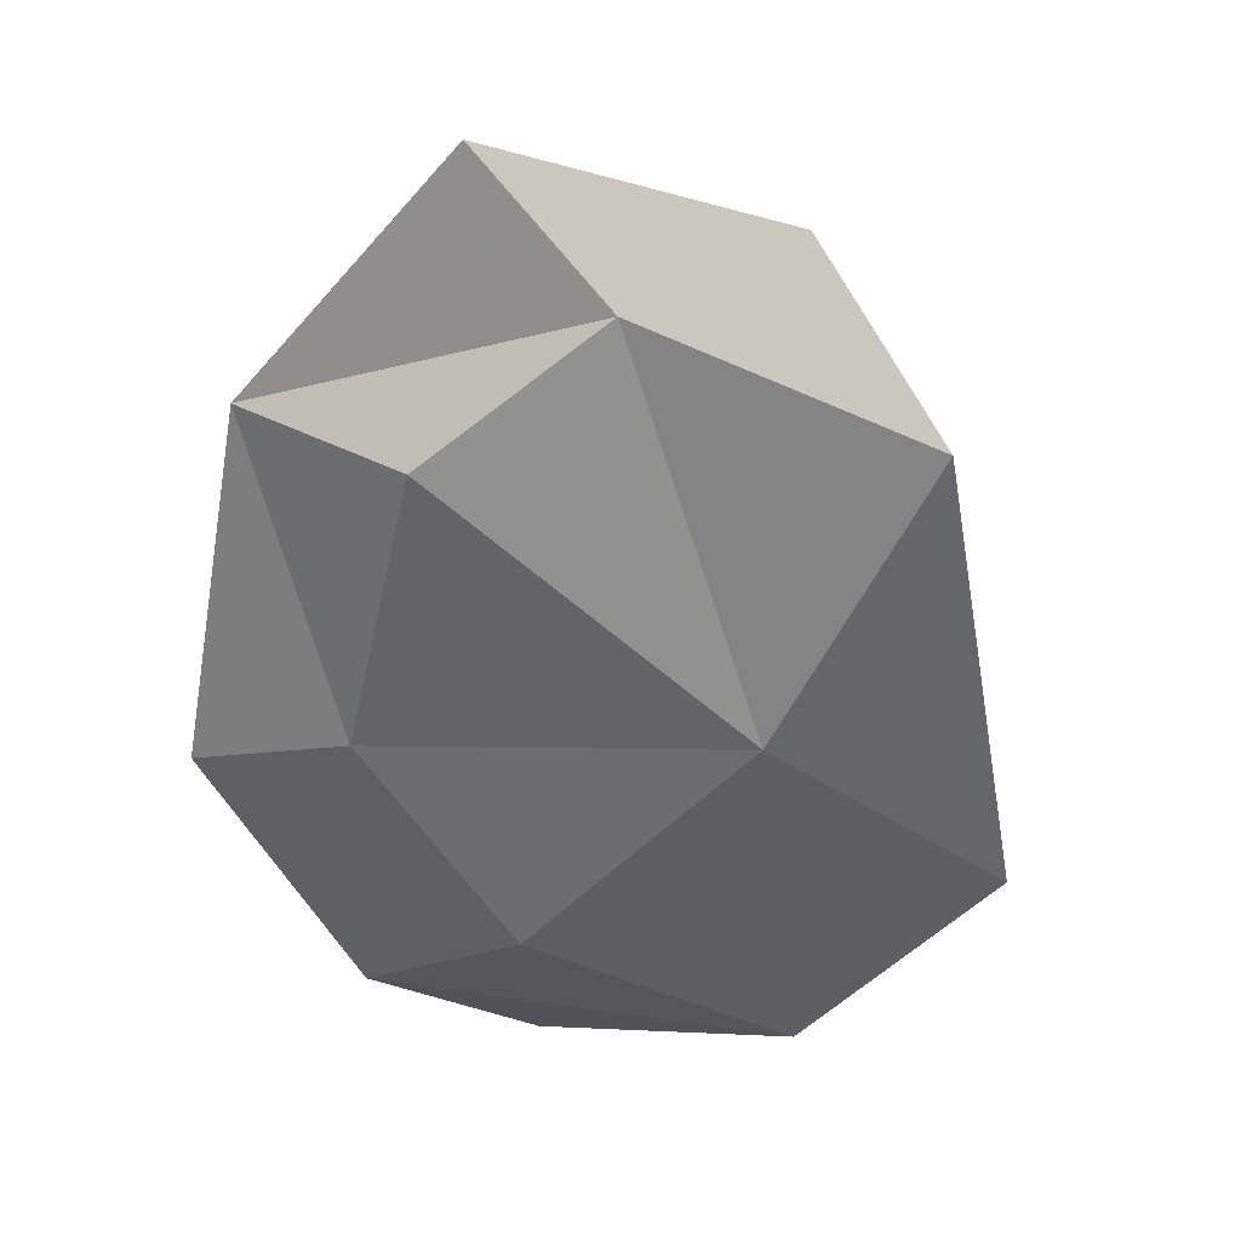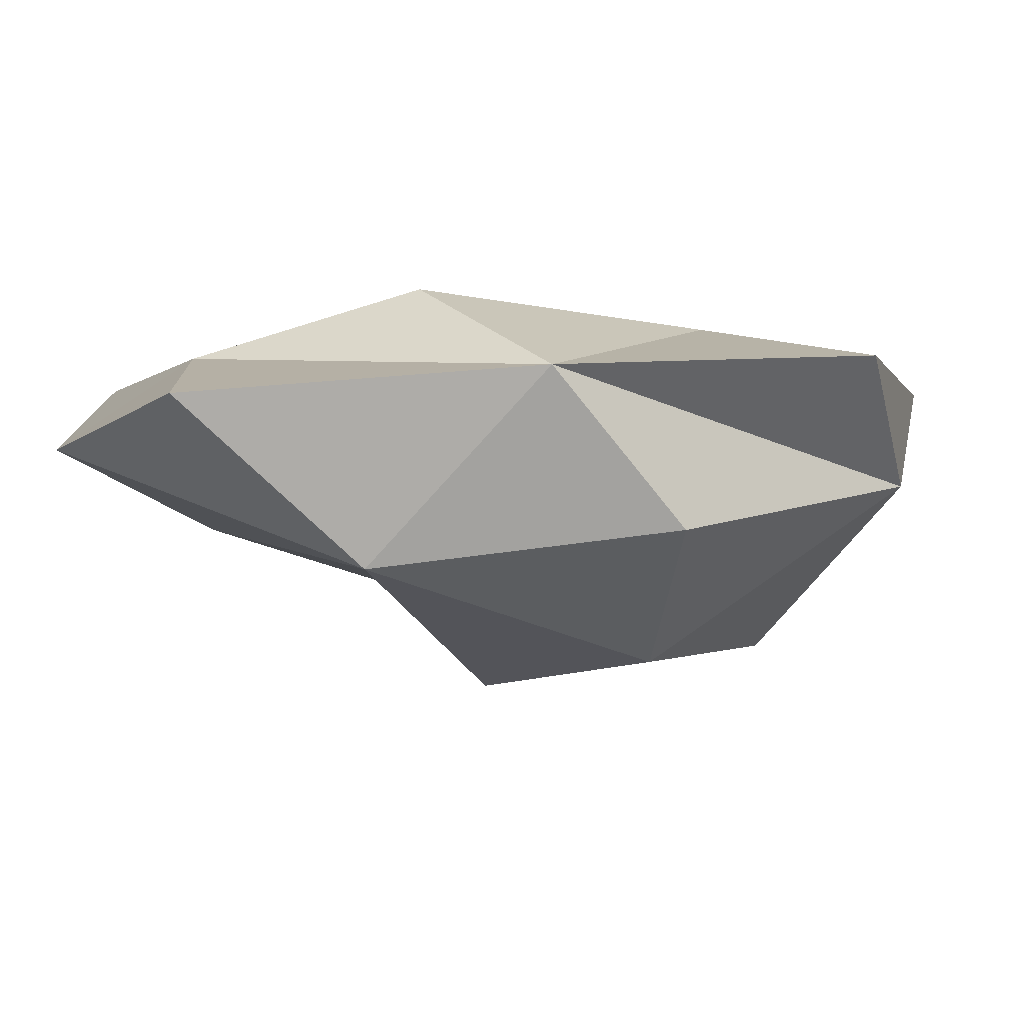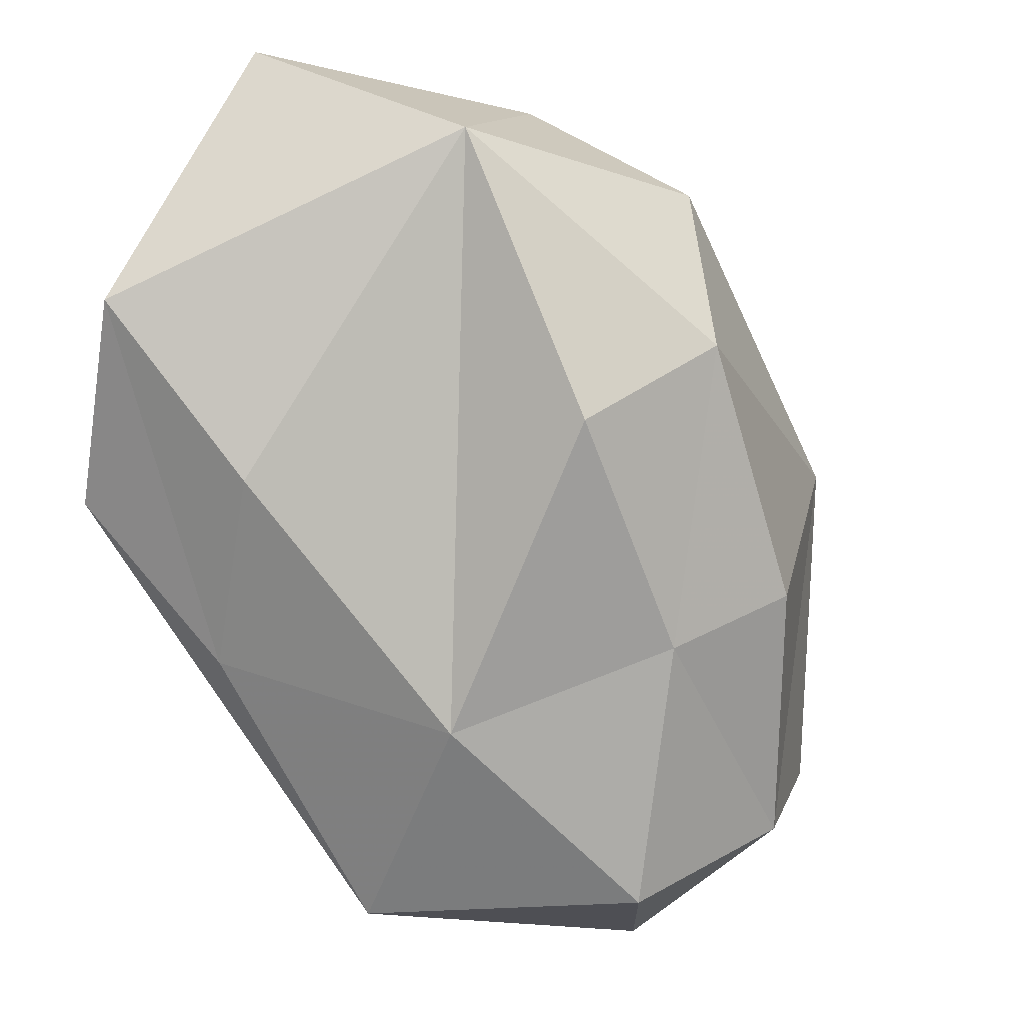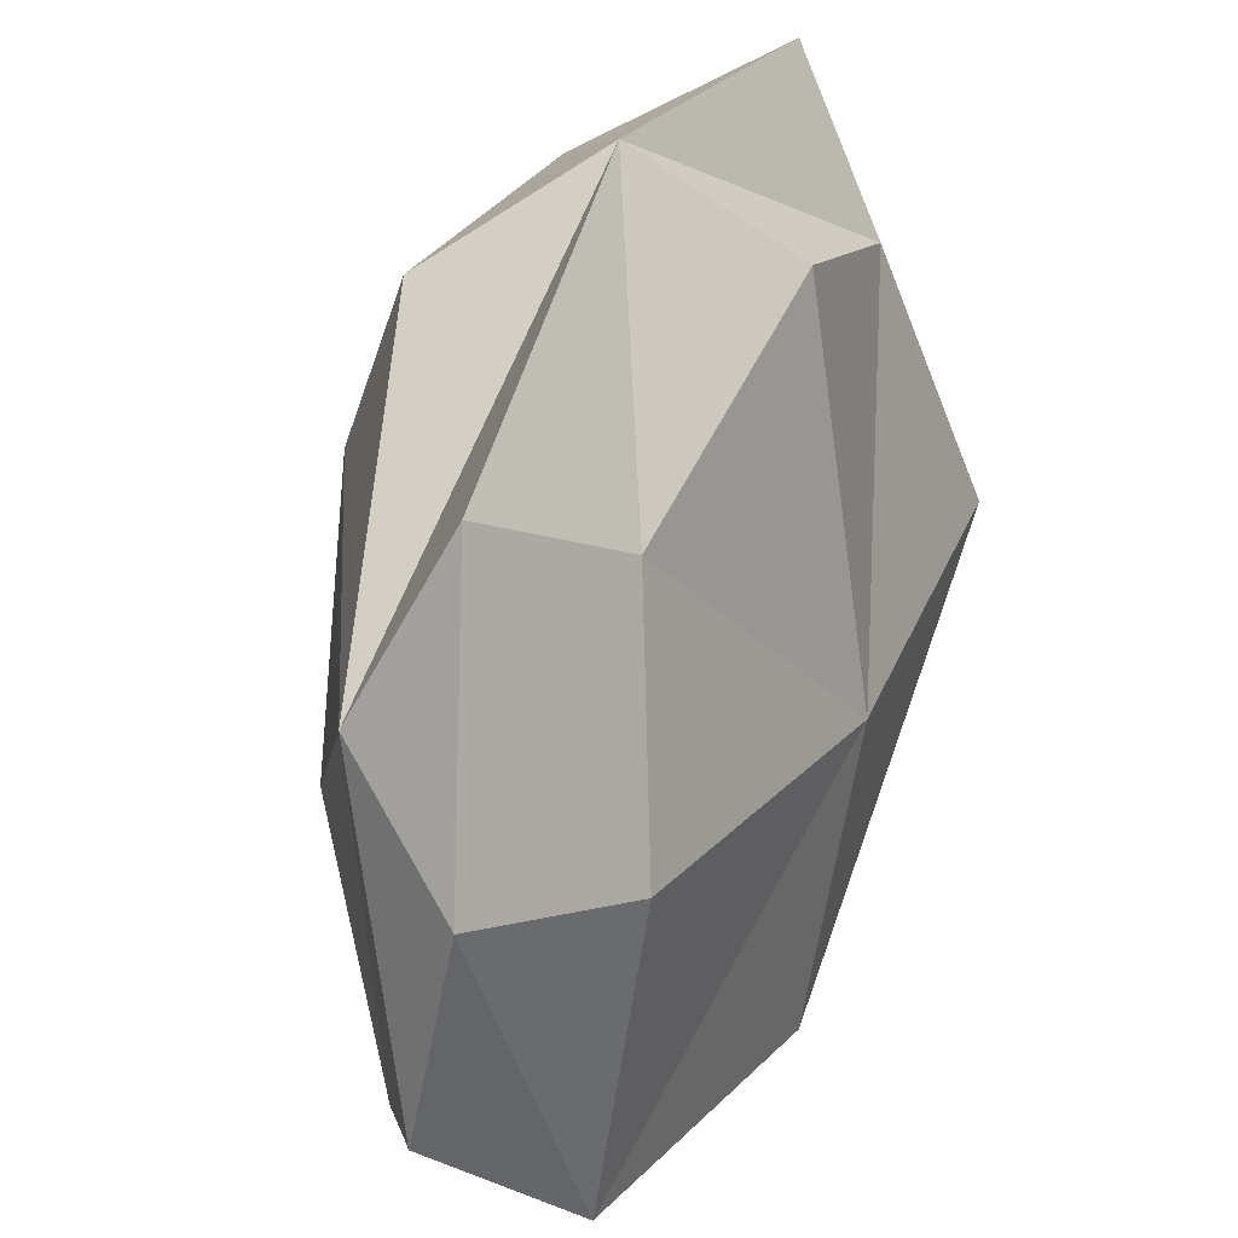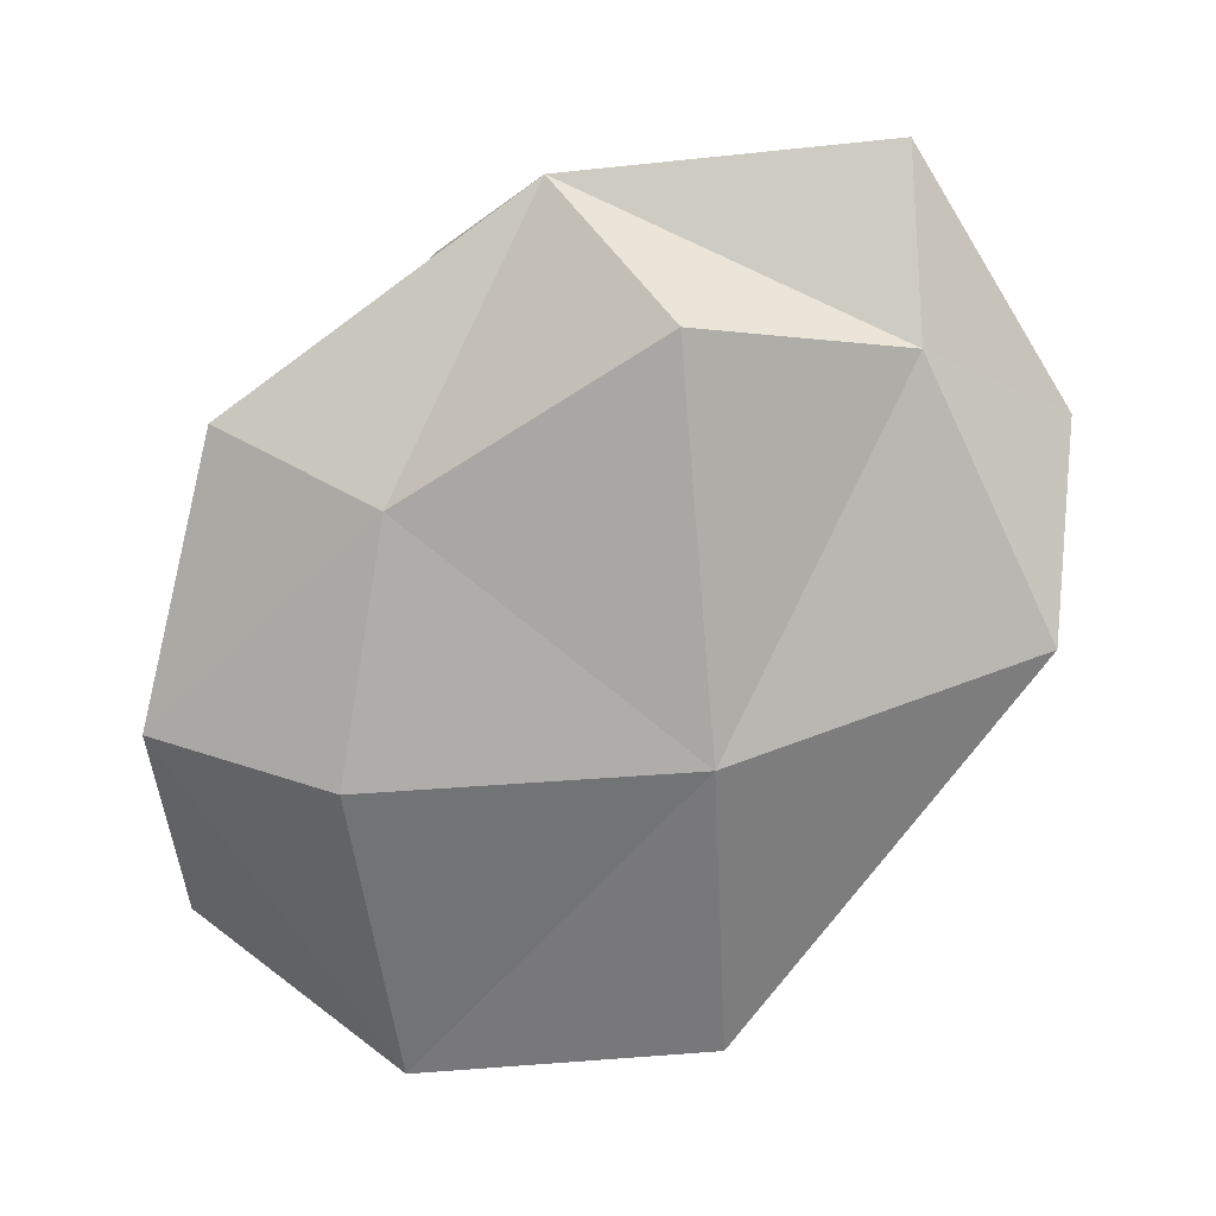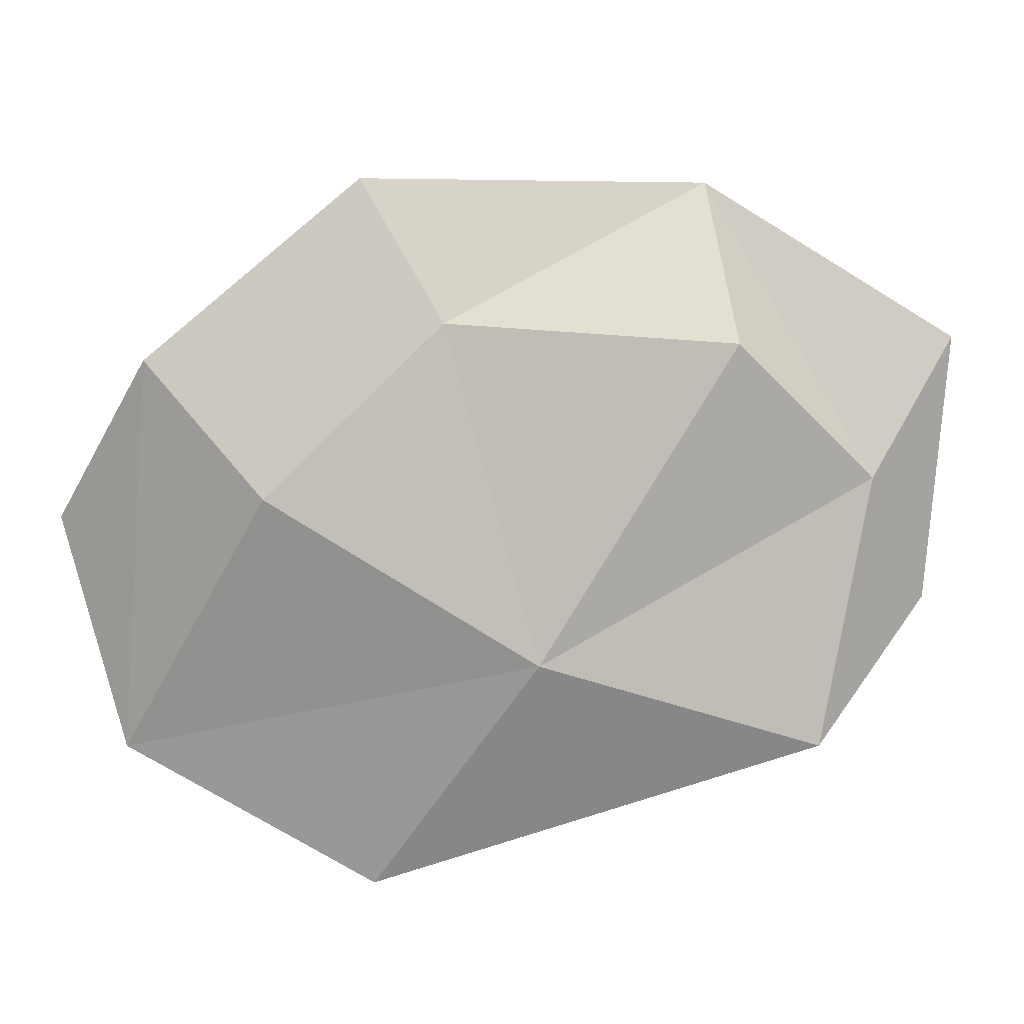
<metadata>
{"format":"obj","ext":"obj","renderer":"f3d","projection":"perspective","resolution":1024,"background":"white","views":[{"elev":-50.5,"azim":47.5,"up":"+Y"},{"elev":75.8,"azim":177.2,"up":"+Z"},{"elev":-5.4,"azim":148.6,"up":"+Z"},{"elev":23.9,"azim":-59.1,"up":"+Z"},{"elev":-68.0,"azim":2.8,"up":"+Y"},{"elev":-76.2,"azim":-34.0,"up":"+Y"}]}
</metadata>
<code>
v 0.08 0.11 0.25
v 0.01 0.15 0.05
v 0.05 0.04 -0.16
v -0.09 0.11 -0.1
v -0.1 0.05 -0.28
v -0.23 0.04 -0.23
v -0.17 -0.06 -0.31
v -0.31 -0.03 -0.19
v -0.32 -0.07 -0.04
v -0.29 0.02 0.04
v -0.19 0.11 -0.06
v -0.1 0.15 0.11
v -0.12 0.09 0.23
v -0.04 0 0.3
v 0.05 -0.08 -0.29
v 0.05 -0.12 -0.06
v 0.27 -0.09 0
v 0.19 -0.05 0.19
v 0.04 -0.08 0.22
v -0.15 -0.08 0.11
v -0.19 -0.11 -0.07
v 0.18 -0.06 -0.11
v 0.29 -0.01 0.13
v 0.19 0.01 0.31
v 0.2 0.02 0.01
v -0.26 -0.04 0.16
o Node 0
f 3 2 1
f 4 2 3
f 5 4 3
f 6 4 5
f 7 6 5
f 8 6 7
f 9 8 7
f 8 8 9
f 10 8 9
f 6 8 10
f 11 6 10
f 4 6 11
f 12 4 11
f 2 4 12
f 12 2 12
f 1 2 12
f 13 1 12
f 14 1 13
f 13 14 13
f 10 14 13
f 12 10 13
f 11 10 12
f 11 11 12
f 5 11 11
f 5 5 11
f 7 5 5
f 15 7 5
f 16 7 15
f 17 16 15
f 16 16 17
f 18 16 17
f 19 16 18
f 14 19 18
f 19 19 14
f 20 19 14
f 16 19 20
f 21 16 20
f 7 16 21
f 21 7 21
f 9 7 21
f 20 9 21
f 20 9 20
f 5 20 20
f 5 20 5
f 3 5 5
f 15 5 3
f 22 15 3
f 17 15 22
f 23 17 22
f 18 17 23
f 24 18 23
f 14 18 24
f 24 14 24
f 1 14 24
f 23 1 24
f 25 1 23
f 22 25 23
f 25 25 22
f 3 25 22
f 1 25 3
f 1 1 3
f 10 1 1
f 10 10 1
f 14 10 10
f 26 14 10
f 20 14 26
f 26 20 26
f 9 20 26
f 10 9 26

</code>
